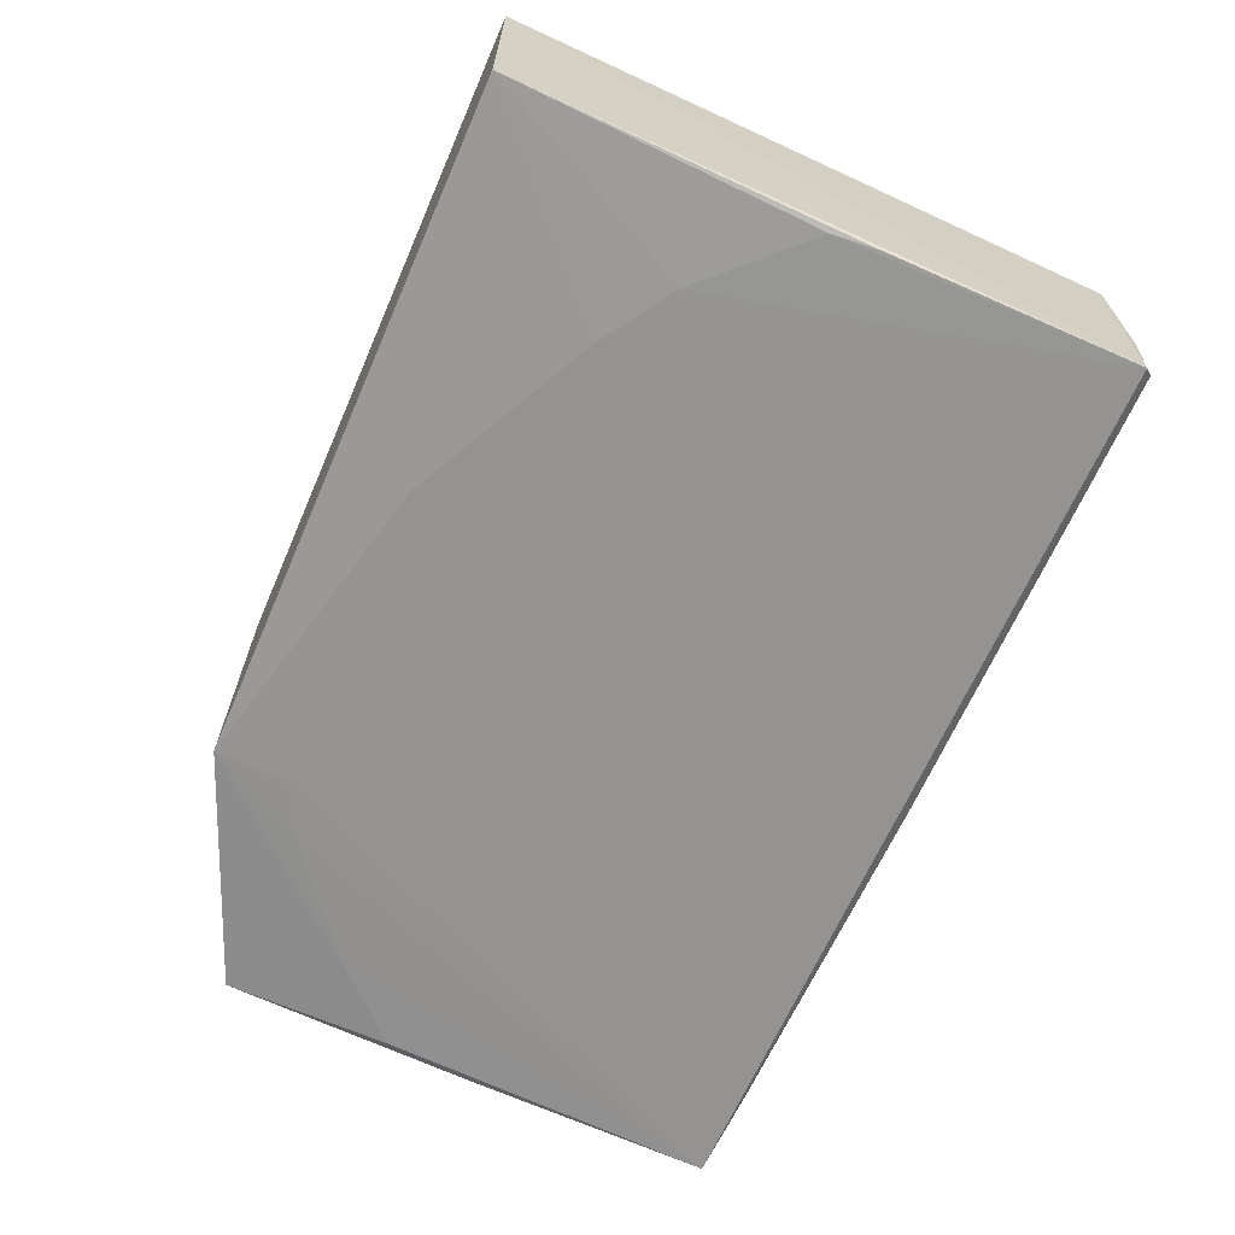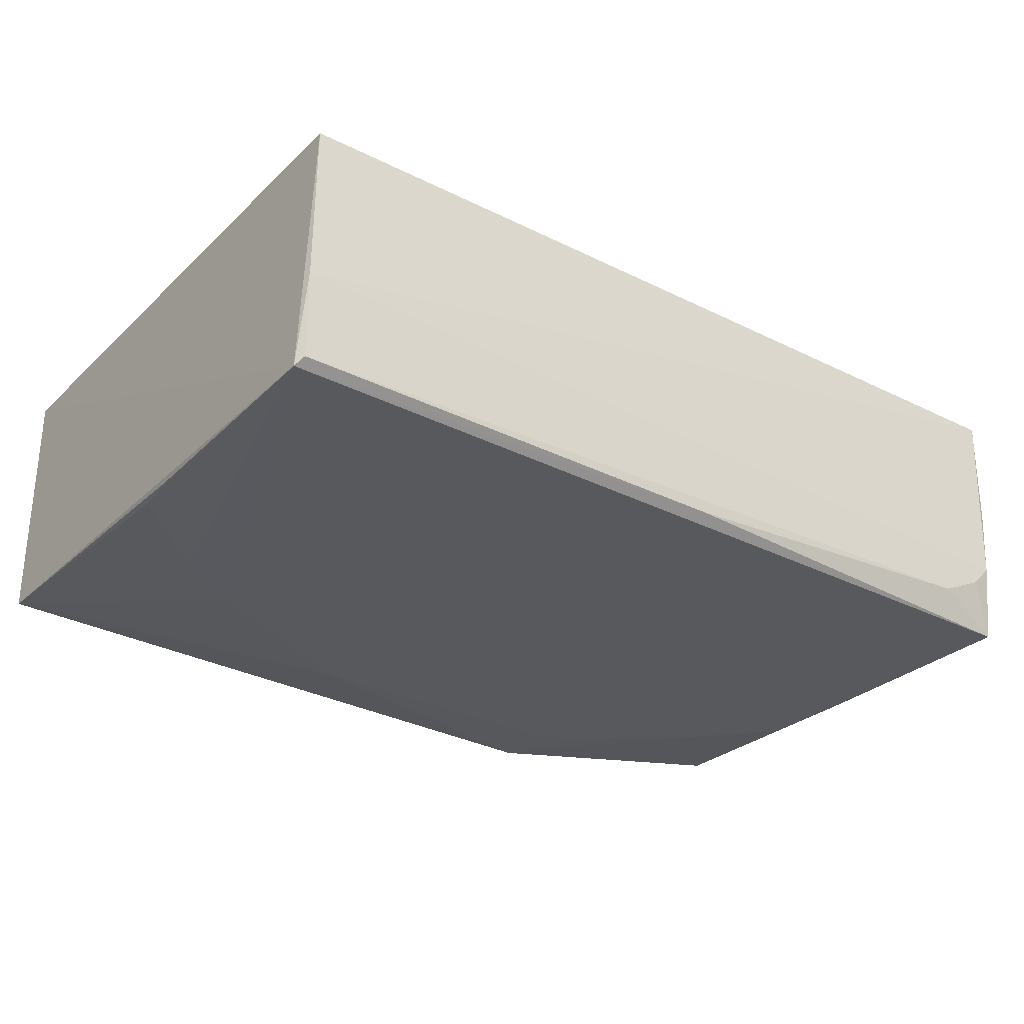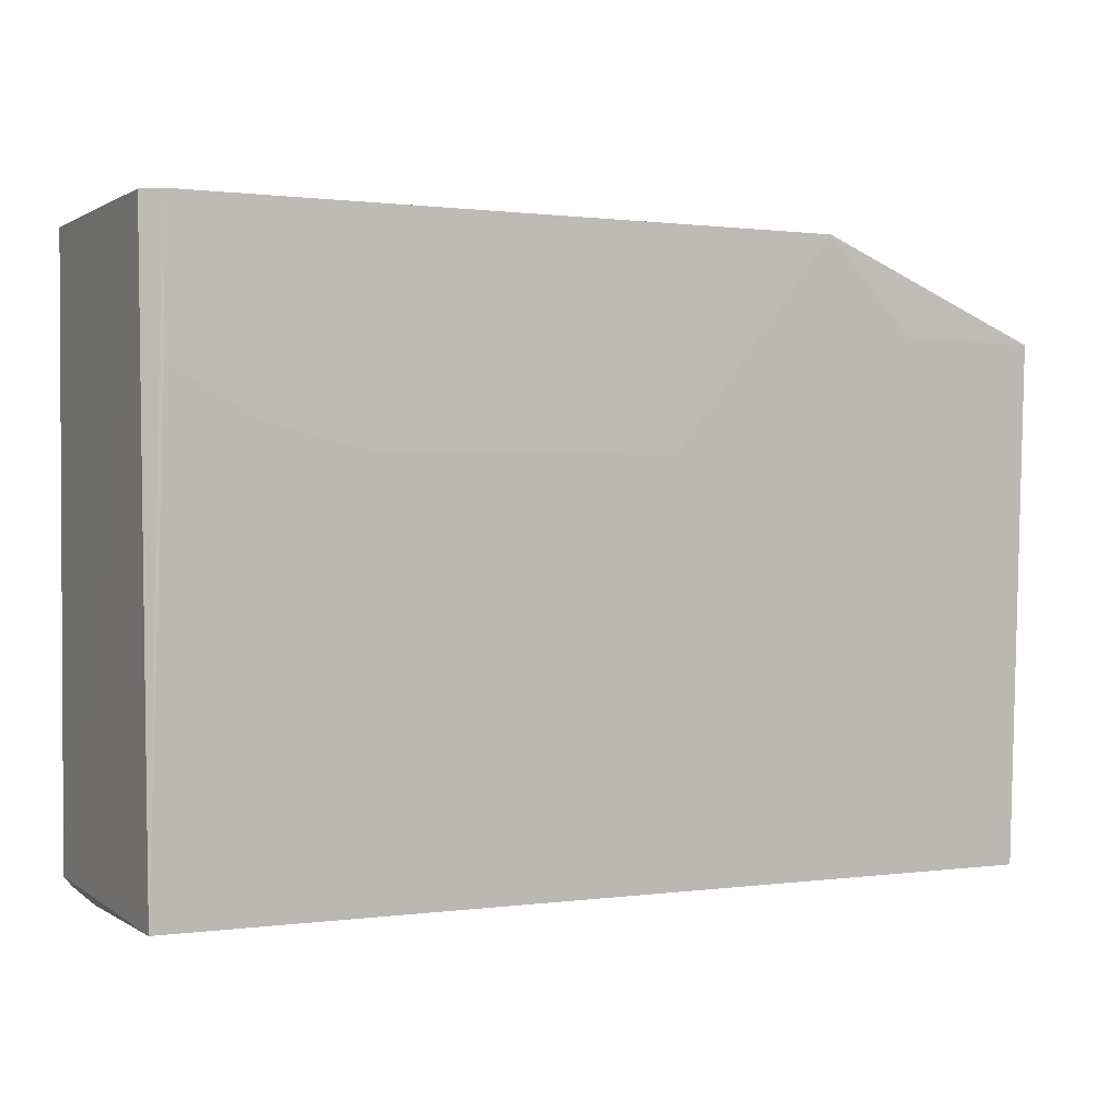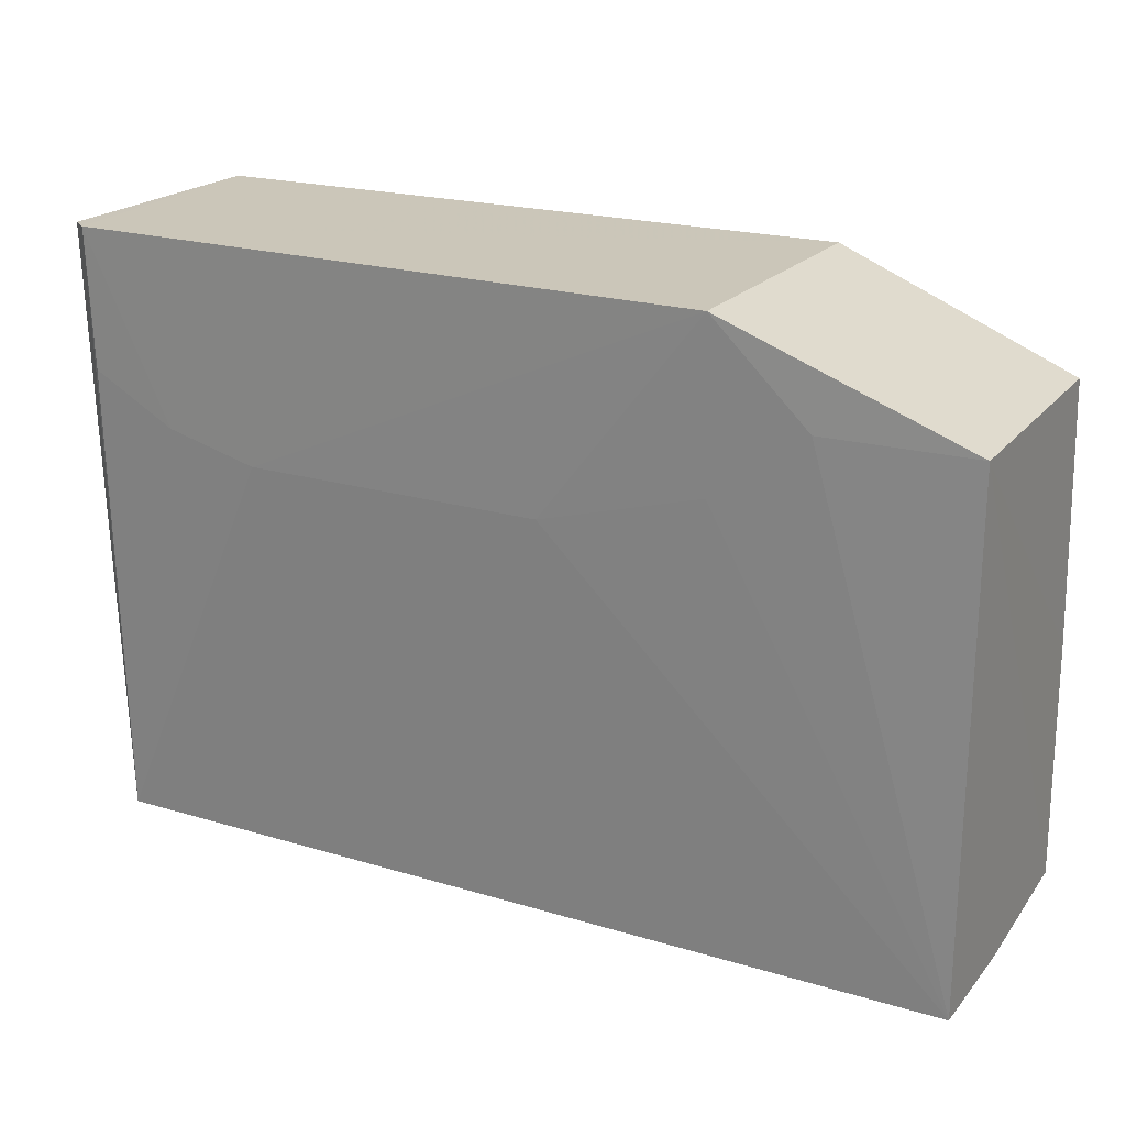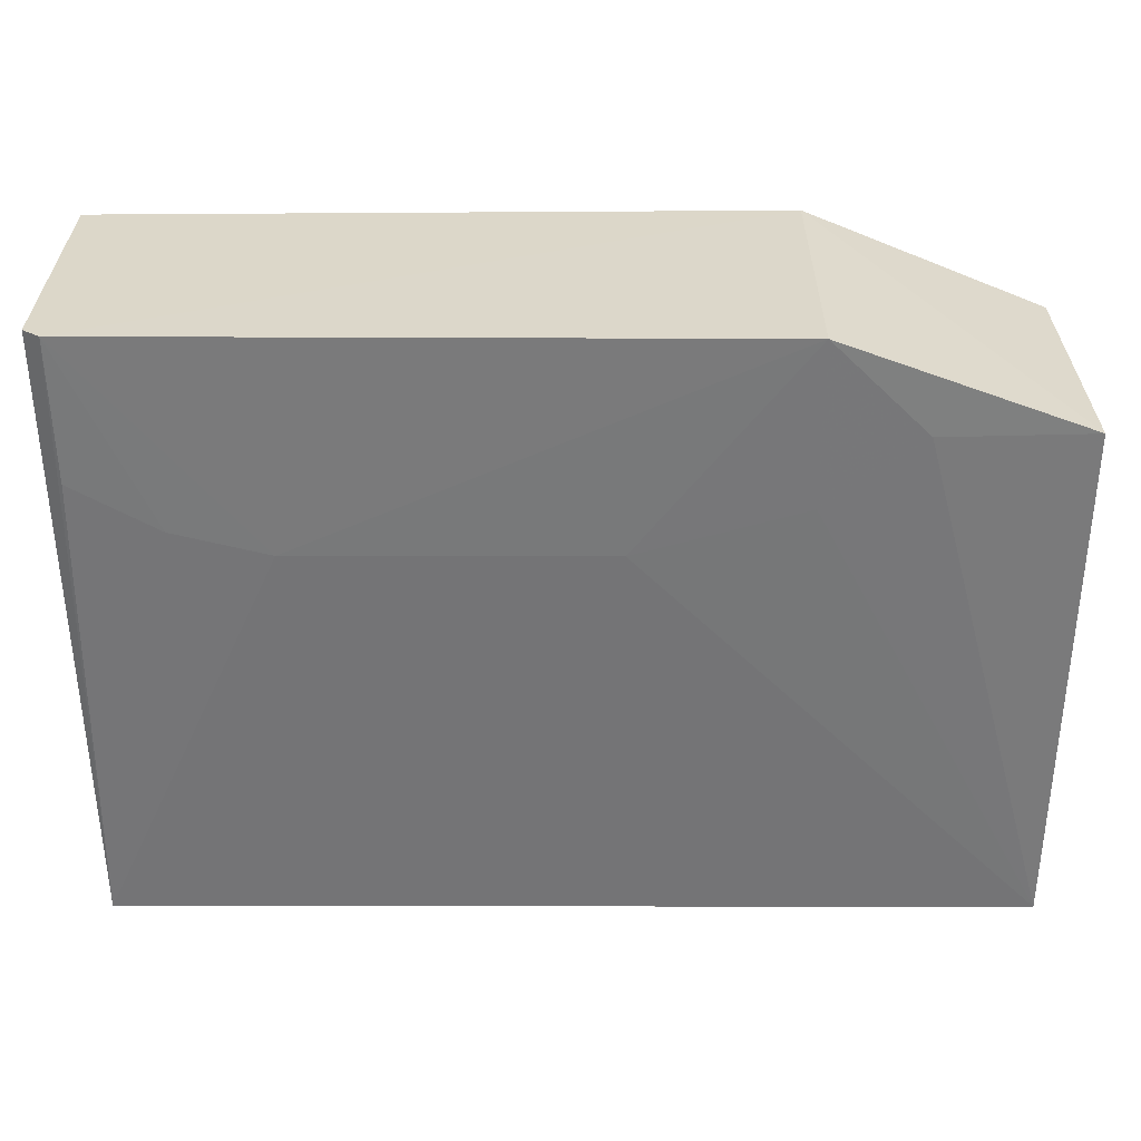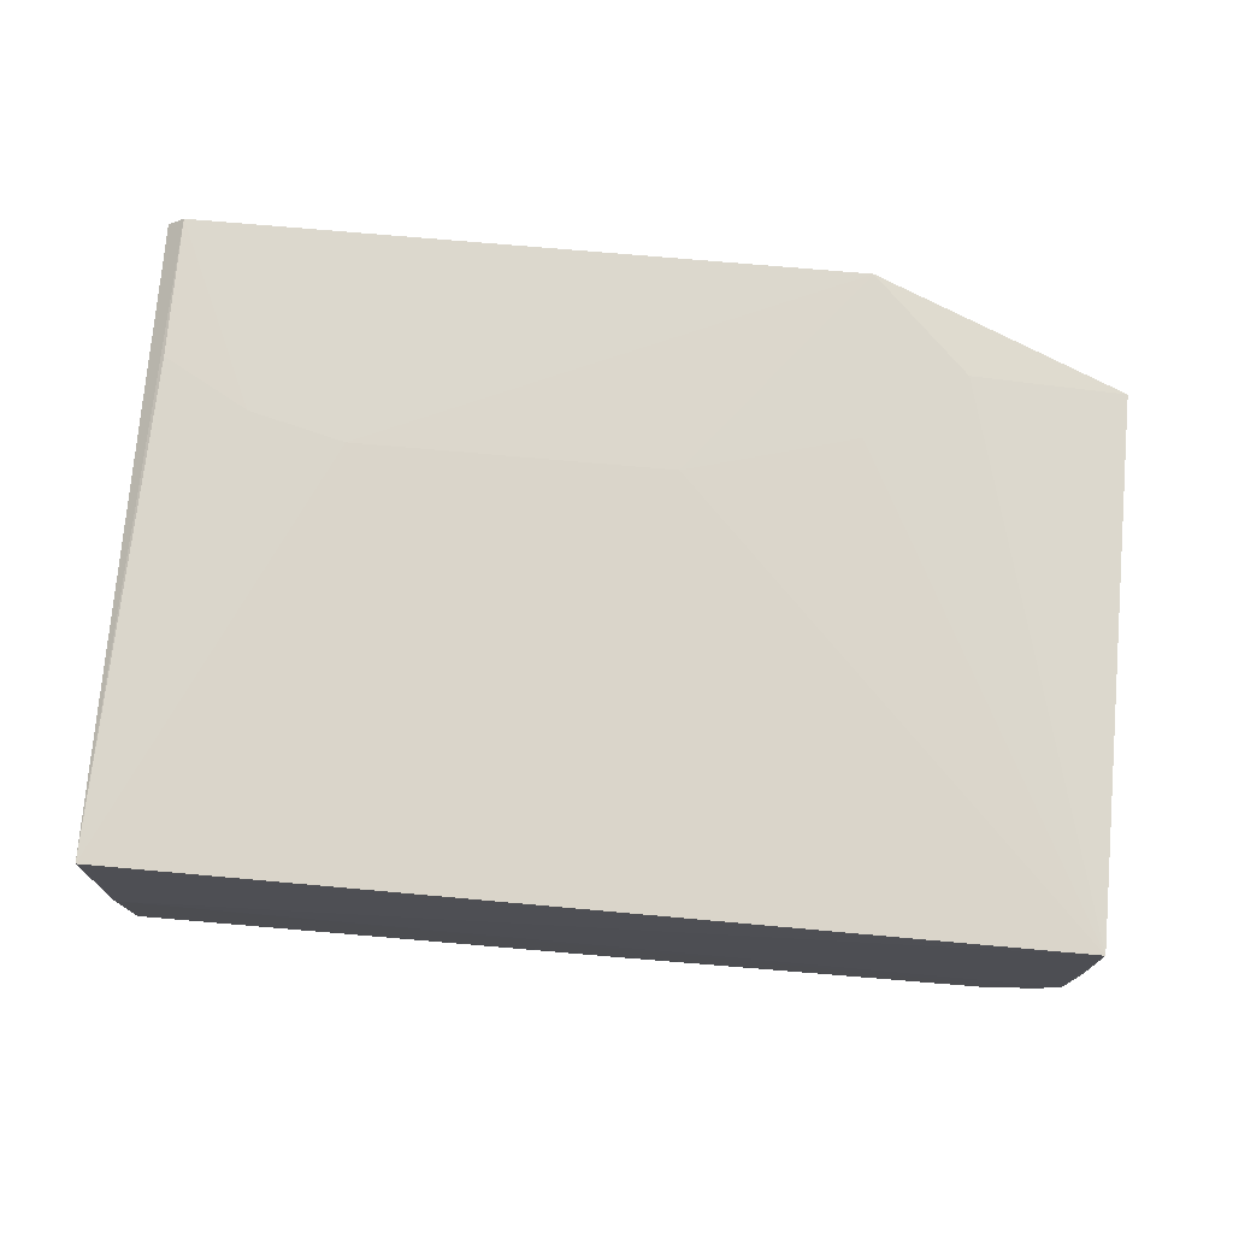
<metadata>
{"format":"obj","ext":"obj","renderer":"f3d","projection":"perspective","resolution":1024,"background":"white","views":[{"elev":-66.5,"azim":66.5,"up":"+Y"},{"elev":-30.5,"azim":144.6,"up":"+Y"},{"elev":0.7,"azim":153.1,"up":"+Z"},{"elev":21.0,"azim":-151.5,"up":"+Z"},{"elev":30.6,"azim":-179.8,"up":"+Z"},{"elev":71.1,"azim":-174.8,"up":"+Y"}]}
</metadata>
<code>
v 0.0642 0.01727 0.08861
v 0.06396 -0.01913 0.08844
v 0.06255 0.01549 0.0009577
v -0.0641 0.01533 0.001058
v -0.06496 0.01733 0.07515
v 0.06297 -0.02167 0.003044
v -0.03069 -0.02085 0.0885
v -0.03062 0.01944 0.0886
v 0.06212 -0.02054 0.001803
v 0.0394 -0.02124 0.06501
v -0.06449 -0.02215 0.004018
v 0.06177 0.01913 0.08863
v -0.007281 0.01857 0.0586
v -0.04398 0.01865 0.0753
v 0.06253 -0.007884 0.001199
v 0.06249 -0.02116 0.04499
v 0.01268 -0.02122 0.07836
v -0.06416 -0.01979 0.07507
v -0.0644 -0.001225 0.00175
v -0.003937 -0.02068 0.002144
v -0.03061 0.01854 0.06529
v 0.03612 0.01857 0.05858
v 0.04941 -0.02122 0.05834
v 0.06311 -0.0212 0.03831
v -0.03066 -0.02125 0.07838
v -0.06451 -0.02115 0.03827
v -0.05403 -0.01758 0.00201
v 0.06146 0.01859 0.0686
v -0.06323 -0.0213 0.05167
v -0.06359 -0.01129 0.001765
v 0.04945 0.01858 0.06192
v -0.05399 -0.02128 0.06166
v -0.06062 -0.01439 0.001882
v -0.03734 -0.02125 0.07508
f 6 1 2
f 6 3 1
f 8 5 7
f 11 6 10
f 12 1 3
f 12 8 7
f 12 7 2
f 12 2 1
f 13 3 4
f 14 4 5
f 14 5 8
f 15 4 3
f 15 3 6
f 15 6 9
f 17 10 2
f 17 2 7
f 17 11 10
f 18 7 5
f 19 11 5
f 19 5 4
f 20 9 6
f 20 6 11
f 21 13 4
f 21 8 13
f 21 14 8
f 21 4 14
f 22 3 13
f 22 13 8
f 22 8 12
f 23 10 6
f 23 6 16
f 23 16 2
f 23 2 10
f 24 16 6
f 24 6 2
f 24 2 16
f 25 17 7
f 25 11 17
f 26 18 5
f 26 5 11
f 27 20 11
f 27 15 9
f 27 9 20
f 28 12 3
f 29 18 26
f 29 26 11
f 30 11 19
f 30 19 4
f 30 4 15
f 31 22 12
f 31 12 28
f 31 28 3
f 31 3 22
f 32 7 18
f 32 18 29
f 32 29 11
f 33 27 11
f 33 11 30
f 33 30 15
f 33 15 27
f 34 25 7
f 34 7 32
f 34 32 11
f 34 11 25

</code>
